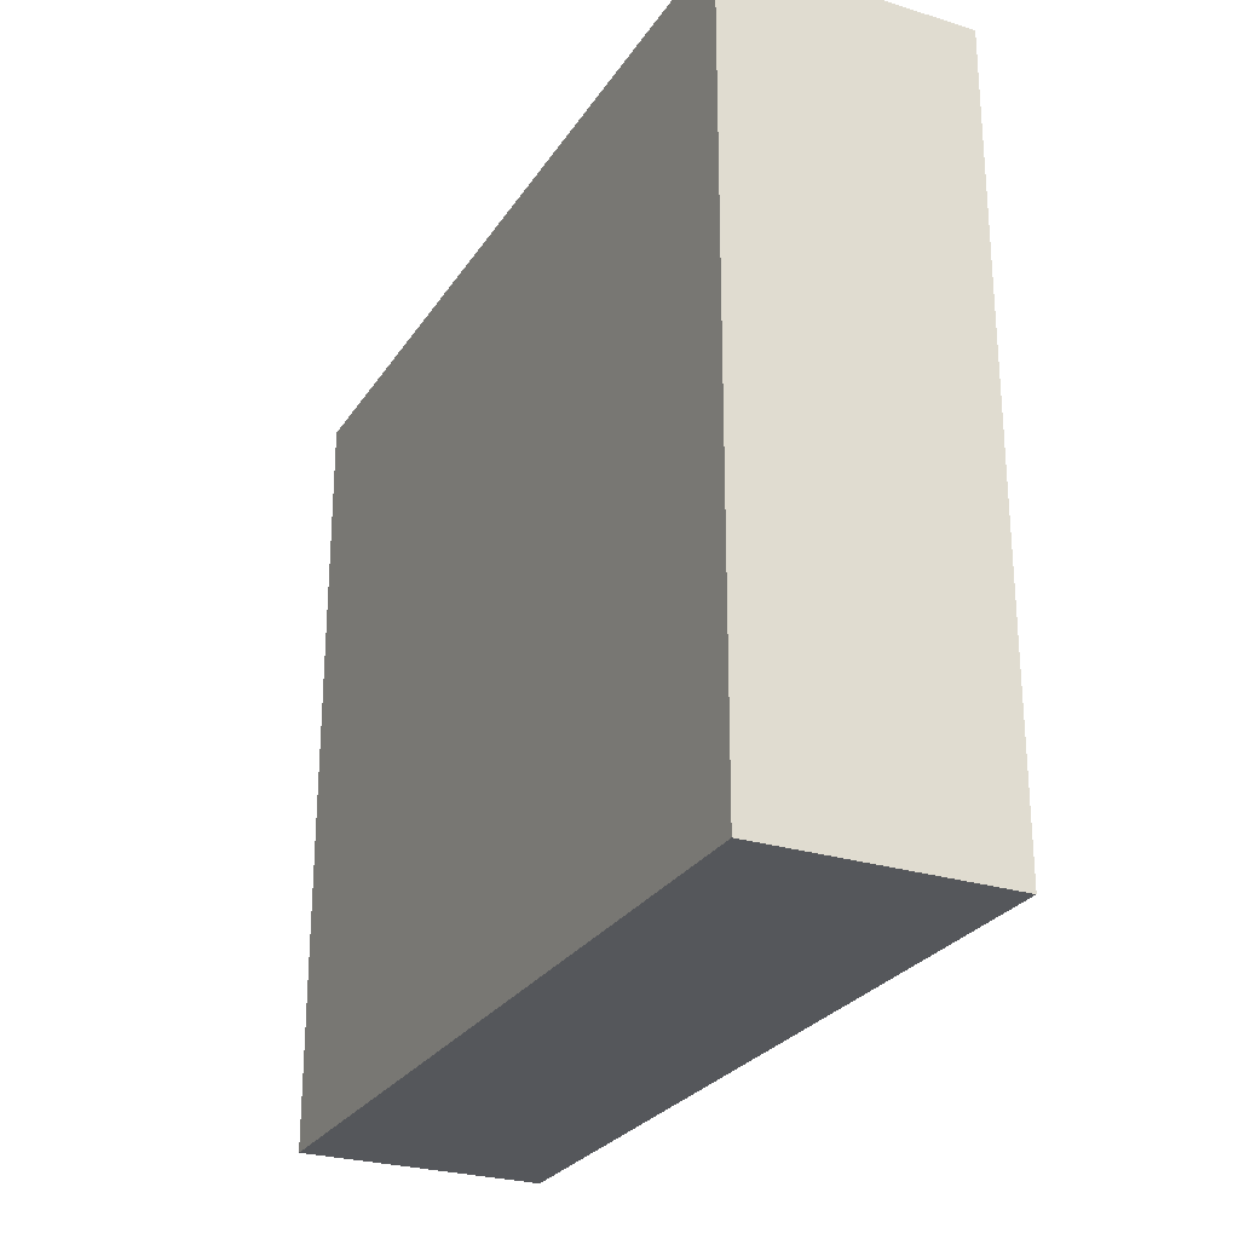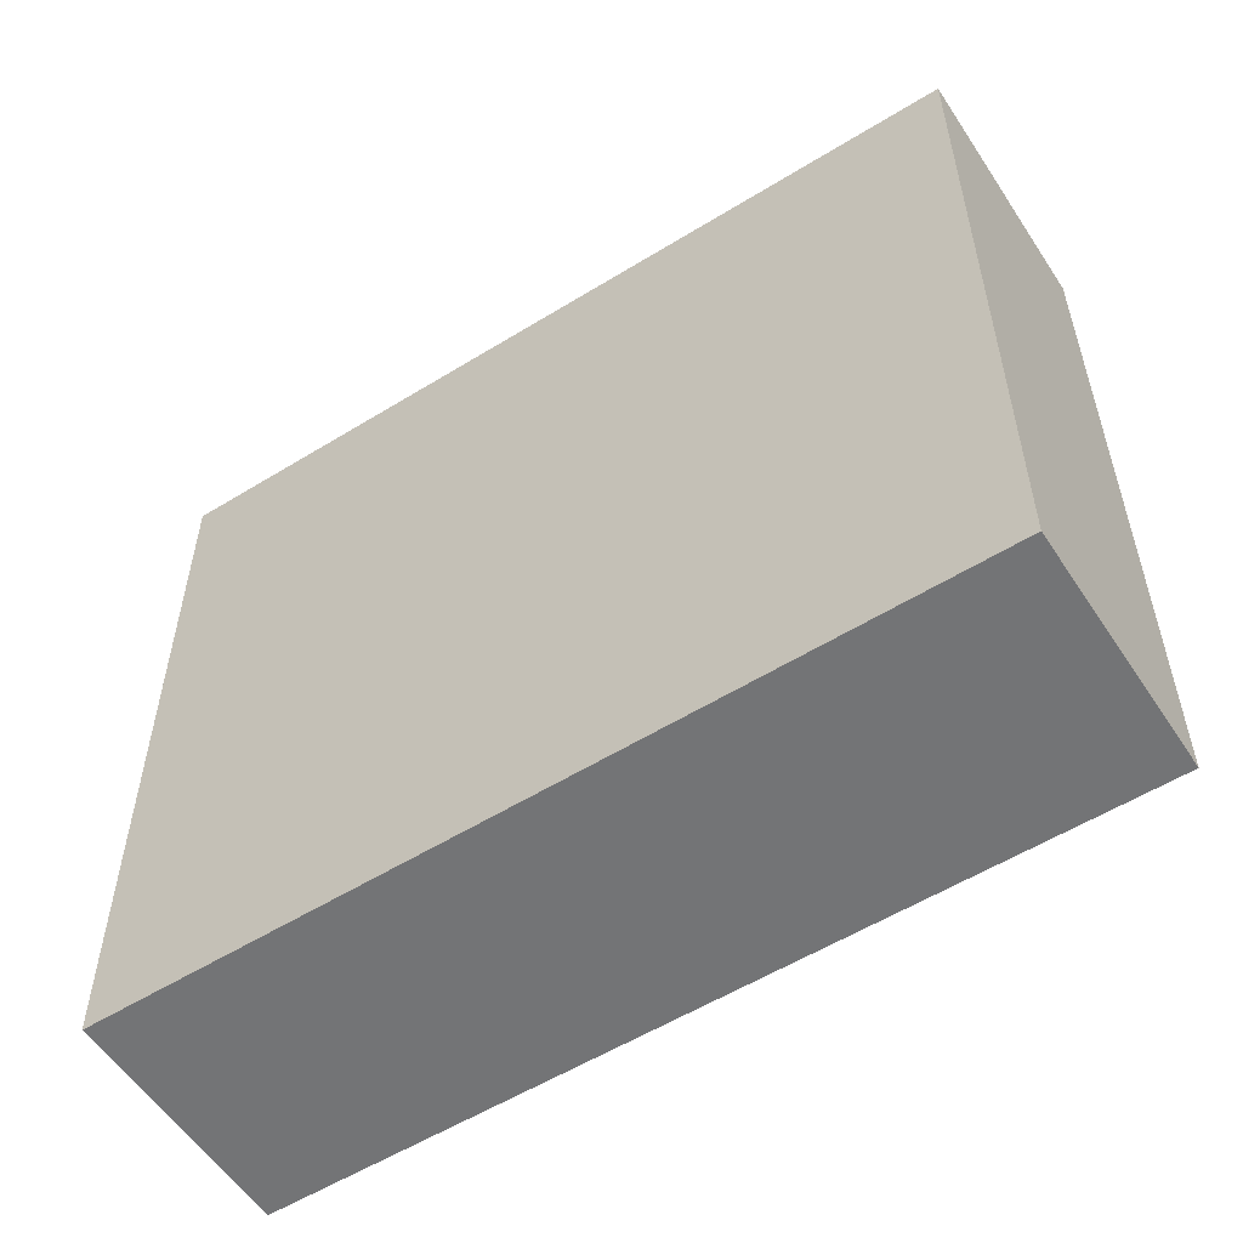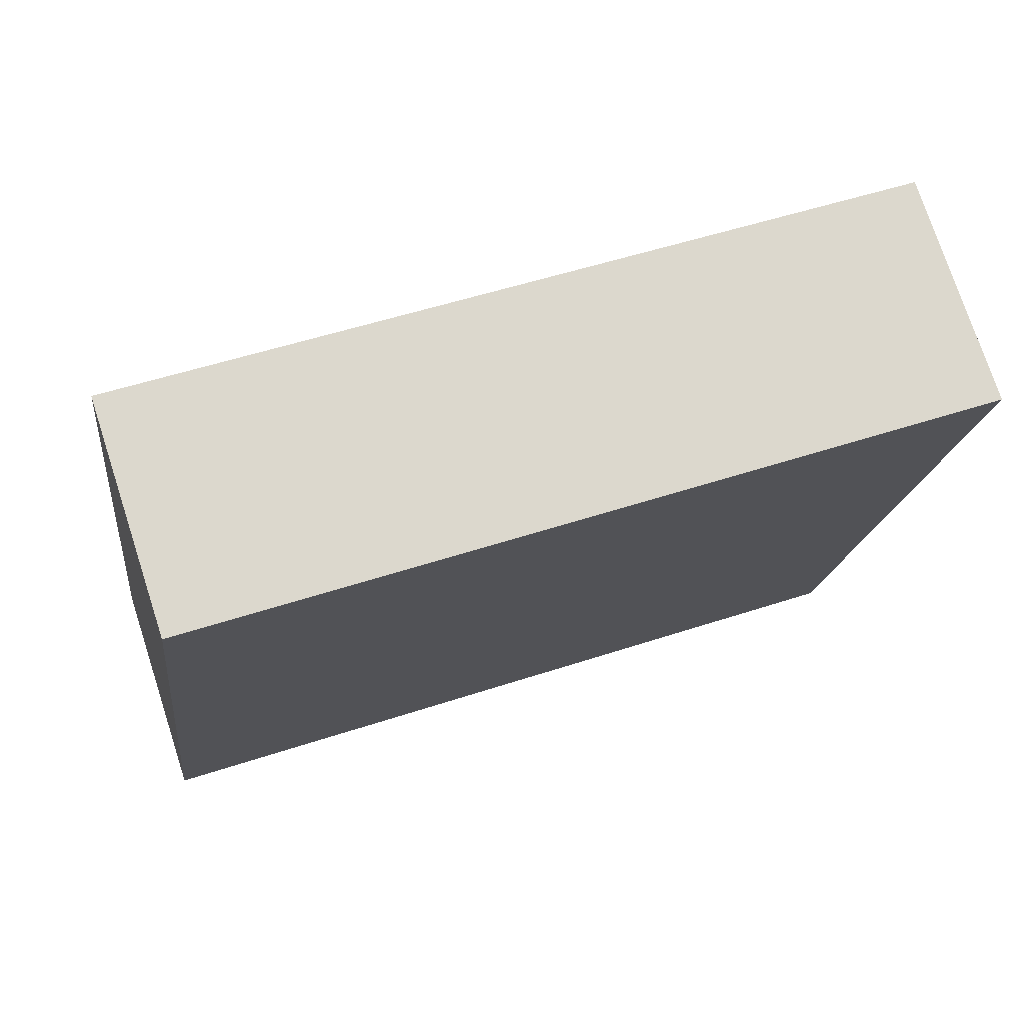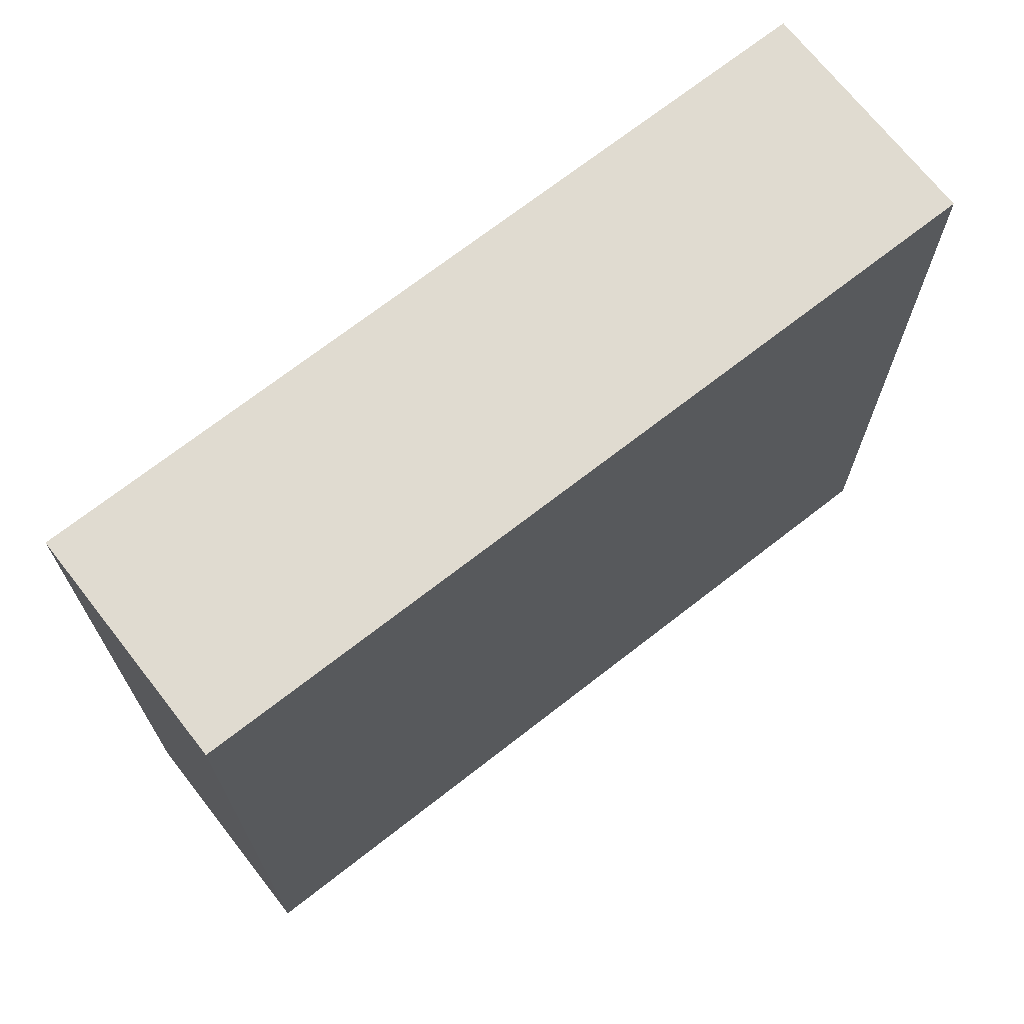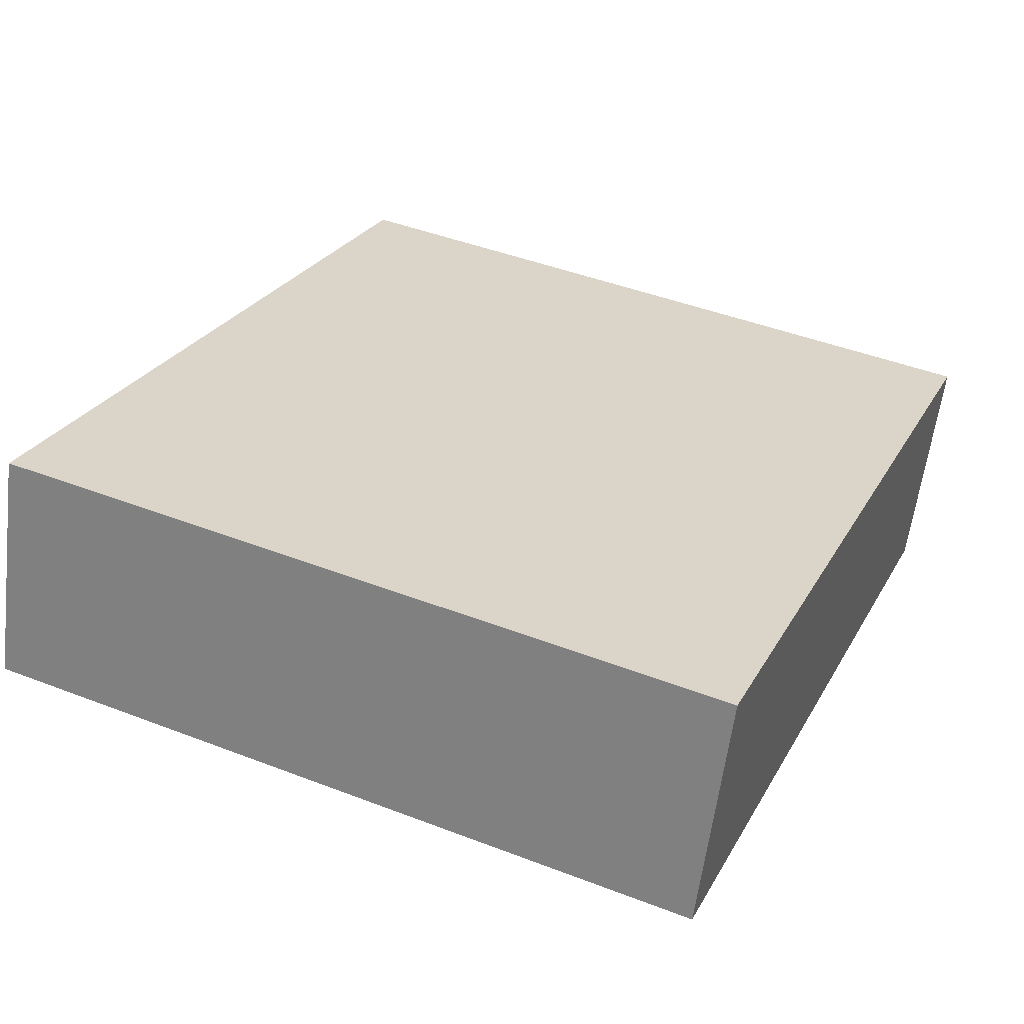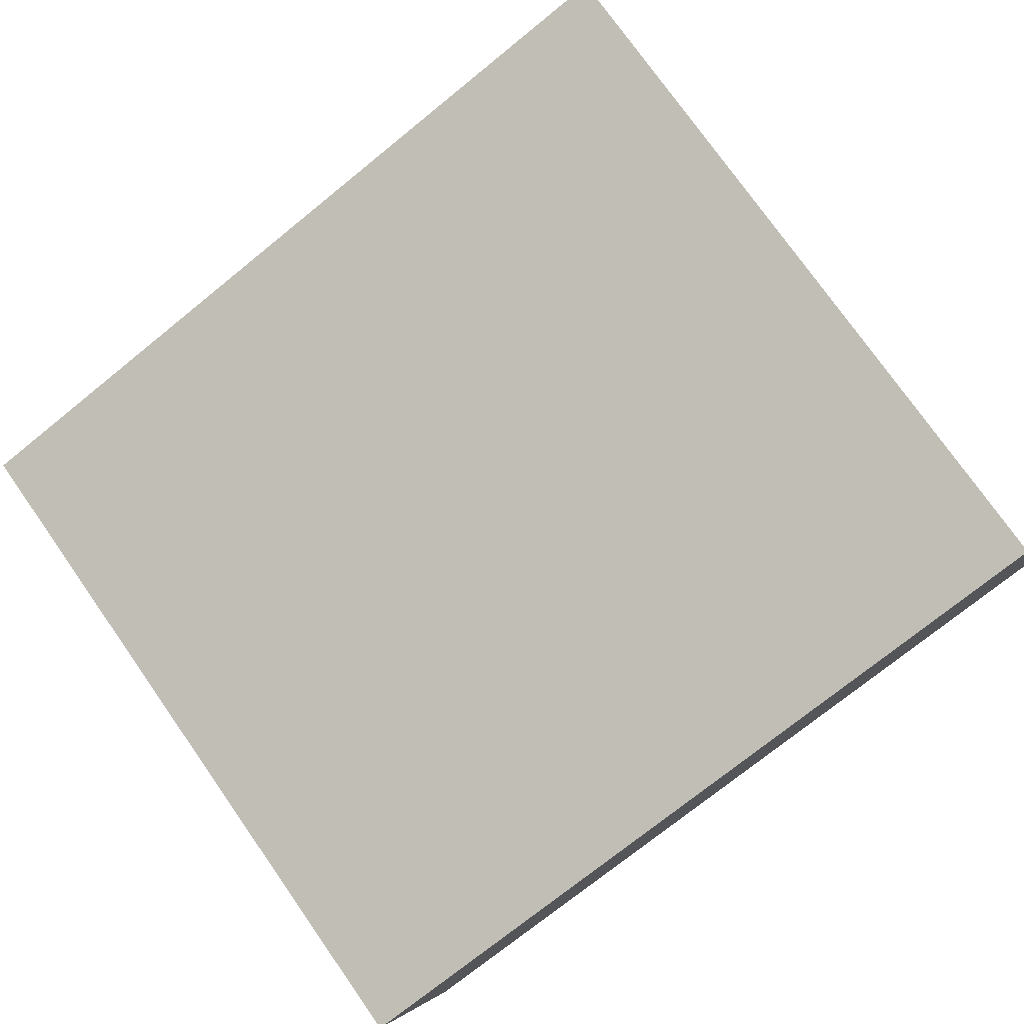
<metadata>
{"format":"obj","ext":"obj","renderer":"f3d","projection":"perspective","resolution":1024,"background":"white","views":[{"elev":-26.6,"azim":-134.0,"up":"+Y"},{"elev":-56.1,"azim":-165.3,"up":"+Y"},{"elev":-16.7,"azim":-6.7,"up":"+Z"},{"elev":70.2,"azim":123.8,"up":"+Y"},{"elev":45.1,"azim":114.0,"up":"+Z"},{"elev":76.1,"azim":-35.1,"up":"+Z"}]}
</metadata>
<code>
v  0.467 4.687 -1.421
v  4.951 4.687 1.617
v  5.415 4.687 0.205
v  0 4.687 2.87e-16
v  5.415 -1.255e-17 0.205
v  0.467 8.701e-17 -1.421
v  0 0 0
v  4.951 -9.901e-17 1.617
g defaultobject
f 1 2 3
f 2 1 4
f 5 1 3
f 1 5 6
f 6 4 1
f 4 6 7
f 7 2 4
f 2 7 8
f 8 3 2
f 3 8 5
f 5 7 6
f 7 5 8

</code>
